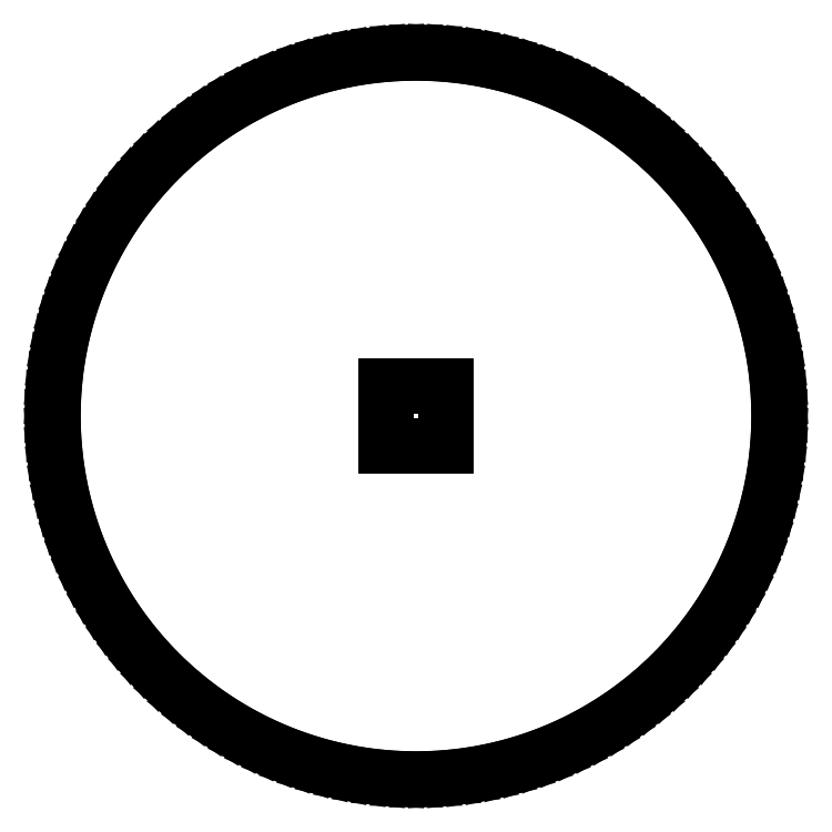
<metadata>
{"format":"dxf","ext":"dxf","renderer":"ezdxf+matplotlib","layout":"modelspace","background":"white","min_lineweight":24,"dpi":150}
</metadata>
<code>
0
SECTION
2
ENTITIES
0
LINE
8
0
10
1.472
20
-29.96
11
2.941
21
-29.86
0
LINE
8
0
10
2.941
20
-29.86
11
4.402
21
-29.68
0
LINE
8
0
10
4.402
20
-29.68
11
5.853
21
-29.42
0
LINE
8
0
10
5.853
20
-29.42
11
7.289
21
-29.1
0
LINE
8
0
10
7.289
20
-29.1
11
8.709
21
-28.71
0
LINE
8
0
10
8.709
20
-28.71
11
10.11
21
-28.25
0
LINE
8
0
10
10.11
20
-28.25
11
11.48
21
-27.72
0
LINE
8
0
10
11.48
20
-27.72
11
12.83
21
-27.12
0
LINE
8
0
10
12.83
20
-27.12
11
14.14
21
-26.46
0
LINE
8
0
10
14.14
20
-26.46
11
15.42
21
-25.73
0
LINE
8
0
10
15.42
20
-25.73
11
16.67
21
-24.94
0
LINE
8
0
10
16.67
20
-24.94
11
17.87
21
-24.1
0
LINE
8
0
10
17.87
20
-24.1
11
19.03
21
-23.19
0
LINE
8
0
10
19.03
20
-23.19
11
20.15
21
-22.23
0
LINE
8
0
10
20.15
20
-22.23
11
21.21
21
-21.21
0
LINE
8
0
10
21.21
20
-21.21
11
22.23
21
-20.15
0
LINE
8
0
10
22.23
20
-20.15
11
23.19
21
-19.03
0
LINE
8
0
10
23.19
20
-19.03
11
24.1
21
-17.87
0
LINE
8
0
10
24.1
20
-17.87
11
24.94
21
-16.67
0
LINE
8
0
10
24.94
20
-16.67
11
25.73
21
-15.42
0
LINE
8
0
10
25.73
20
-15.42
11
26.46
21
-14.14
0
LINE
8
0
10
26.46
20
-14.14
11
27.12
21
-12.83
0
LINE
8
0
10
27.12
20
-12.83
11
27.72
21
-11.48
0
LINE
8
0
10
27.72
20
-11.48
11
28.25
21
-10.11
0
LINE
8
0
10
28.25
20
-10.11
11
28.71
21
-8.709
0
LINE
8
0
10
28.71
20
-8.709
11
29.1
21
-7.289
0
LINE
8
0
10
29.1
20
-7.289
11
29.42
21
-5.853
0
LINE
8
0
10
29.42
20
-5.853
11
29.68
21
-4.402
0
LINE
8
0
10
29.68
20
-4.402
11
29.86
21
-2.941
0
LINE
8
0
10
29.86
20
-2.941
11
29.96
21
-1.472
0
LINE
8
0
10
29.96
20
-1.472
11
30
21
0
0
LINE
8
0
10
30
20
0
11
29.96
21
1.472
0
LINE
8
0
10
29.96
20
1.472
11
29.86
21
2.941
0
LINE
8
0
10
29.86
20
2.941
11
29.68
21
4.402
0
LINE
8
0
10
29.68
20
4.402
11
29.42
21
5.853
0
LINE
8
0
10
29.42
20
5.853
11
29.1
21
7.289
0
LINE
8
0
10
29.1
20
7.289
11
28.71
21
8.709
0
LINE
8
0
10
28.71
20
8.709
11
28.25
21
10.11
0
LINE
8
0
10
28.25
20
10.11
11
27.72
21
11.48
0
LINE
8
0
10
27.72
20
11.48
11
27.12
21
12.83
0
LINE
8
0
10
27.12
20
12.83
11
26.46
21
14.14
0
LINE
8
0
10
26.46
20
14.14
11
25.73
21
15.42
0
LINE
8
0
10
25.73
20
15.42
11
24.94
21
16.67
0
LINE
8
0
10
24.94
20
16.67
11
24.1
21
17.87
0
LINE
8
0
10
24.1
20
17.87
11
23.19
21
19.03
0
LINE
8
0
10
23.19
20
19.03
11
22.23
21
20.15
0
LINE
8
0
10
22.23
20
20.15
11
21.21
21
21.21
0
LINE
8
0
10
21.21
20
21.21
11
20.15
21
22.23
0
LINE
8
0
10
20.15
20
22.23
11
19.03
21
23.19
0
LINE
8
0
10
19.03
20
23.19
11
17.87
21
24.1
0
LINE
8
0
10
17.87
20
24.1
11
16.67
21
24.94
0
LINE
8
0
10
16.67
20
24.94
11
15.42
21
25.73
0
LINE
8
0
10
15.42
20
25.73
11
14.14
21
26.46
0
LINE
8
0
10
14.14
20
26.46
11
12.83
21
27.12
0
LINE
8
0
10
12.83
20
27.12
11
11.48
21
27.72
0
LINE
8
0
10
11.48
20
27.72
11
10.11
21
28.25
0
LINE
8
0
10
10.11
20
28.25
11
8.709
21
28.71
0
LINE
8
0
10
8.709
20
28.71
11
7.289
21
29.1
0
LINE
8
0
10
7.289
20
29.1
11
5.853
21
29.42
0
LINE
8
0
10
5.853
20
29.42
11
4.402
21
29.68
0
LINE
8
0
10
4.402
20
29.68
11
2.941
21
29.86
0
LINE
8
0
10
2.941
20
29.86
11
1.472
21
29.96
0
LINE
8
0
10
1.472
20
29.96
11
0
21
30
0
LINE
8
0
10
0
20
30
11
-1.472
21
29.96
0
LINE
8
0
10
-1.472
20
29.96
11
-2.941
21
29.86
0
LINE
8
0
10
-2.941
20
29.86
11
-4.402
21
29.68
0
LINE
8
0
10
-4.402
20
29.68
11
-5.853
21
29.42
0
LINE
8
0
10
-5.853
20
29.42
11
-7.289
21
29.1
0
LINE
8
0
10
-7.289
20
29.1
11
-8.709
21
28.71
0
LINE
8
0
10
-8.709
20
28.71
11
-10.11
21
28.25
0
LINE
8
0
10
-10.11
20
28.25
11
-11.48
21
27.72
0
LINE
8
0
10
-11.48
20
27.72
11
-12.83
21
27.12
0
LINE
8
0
10
-12.83
20
27.12
11
-14.14
21
26.46
0
LINE
8
0
10
-14.14
20
26.46
11
-15.42
21
25.73
0
LINE
8
0
10
-15.42
20
25.73
11
-16.67
21
24.94
0
LINE
8
0
10
-16.67
20
24.94
11
-17.87
21
24.1
0
LINE
8
0
10
-17.87
20
24.1
11
-19.03
21
23.19
0
LINE
8
0
10
-19.03
20
23.19
11
-20.15
21
22.23
0
LINE
8
0
10
-20.15
20
22.23
11
-21.21
21
21.21
0
LINE
8
0
10
-21.21
20
21.21
11
-22.23
21
20.15
0
LINE
8
0
10
-22.23
20
20.15
11
-23.19
21
19.03
0
LINE
8
0
10
-23.19
20
19.03
11
-24.1
21
17.87
0
LINE
8
0
10
-24.1
20
17.87
11
-24.94
21
16.67
0
LINE
8
0
10
-24.94
20
16.67
11
-25.73
21
15.42
0
LINE
8
0
10
-25.73
20
15.42
11
-26.46
21
14.14
0
LINE
8
0
10
-26.46
20
14.14
11
-27.12
21
12.83
0
LINE
8
0
10
-27.12
20
12.83
11
-27.72
21
11.48
0
LINE
8
0
10
-27.72
20
11.48
11
-28.25
21
10.11
0
LINE
8
0
10
-28.25
20
10.11
11
-28.71
21
8.709
0
LINE
8
0
10
-28.71
20
8.709
11
-29.1
21
7.289
0
LINE
8
0
10
-29.1
20
7.289
11
-29.42
21
5.853
0
LINE
8
0
10
-29.42
20
5.853
11
-29.68
21
4.402
0
LINE
8
0
10
-29.68
20
4.402
11
-29.86
21
2.941
0
LINE
8
0
10
-29.86
20
2.941
11
-29.96
21
1.472
0
LINE
8
0
10
-29.96
20
1.472
11
-30
21
0
0
LINE
8
0
10
-30
20
0
11
-29.96
21
-1.472
0
LINE
8
0
10
-29.96
20
-1.472
11
-29.86
21
-2.941
0
LINE
8
0
10
-29.86
20
-2.941
11
-29.68
21
-4.402
0
LINE
8
0
10
-29.68
20
-4.402
11
-29.42
21
-5.853
0
LINE
8
0
10
-29.42
20
-5.853
11
-29.1
21
-7.289
0
LINE
8
0
10
-29.1
20
-7.289
11
-28.71
21
-8.709
0
LINE
8
0
10
-28.71
20
-8.709
11
-28.25
21
-10.11
0
LINE
8
0
10
-28.25
20
-10.11
11
-27.72
21
-11.48
0
LINE
8
0
10
-27.72
20
-11.48
11
-27.12
21
-12.83
0
LINE
8
0
10
-27.12
20
-12.83
11
-26.46
21
-14.14
0
LINE
8
0
10
-26.46
20
-14.14
11
-25.73
21
-15.42
0
LINE
8
0
10
-25.73
20
-15.42
11
-24.94
21
-16.67
0
LINE
8
0
10
-24.94
20
-16.67
11
-24.1
21
-17.87
0
LINE
8
0
10
-24.1
20
-17.87
11
-23.19
21
-19.03
0
LINE
8
0
10
-23.19
20
-19.03
11
-22.23
21
-20.15
0
LINE
8
0
10
-22.23
20
-20.15
11
-21.21
21
-21.21
0
LINE
8
0
10
-21.21
20
-21.21
11
-20.15
21
-22.23
0
LINE
8
0
10
-20.15
20
-22.23
11
-19.03
21
-23.19
0
LINE
8
0
10
-19.03
20
-23.19
11
-17.87
21
-24.1
0
LINE
8
0
10
-17.87
20
-24.1
11
-16.67
21
-24.94
0
LINE
8
0
10
-16.67
20
-24.94
11
-15.42
21
-25.73
0
LINE
8
0
10
-15.42
20
-25.73
11
-14.14
21
-26.46
0
LINE
8
0
10
-14.14
20
-26.46
11
-12.83
21
-27.12
0
LINE
8
0
10
-12.83
20
-27.12
11
-11.48
21
-27.72
0
LINE
8
0
10
-11.48
20
-27.72
11
-10.11
21
-28.25
0
LINE
8
0
10
-10.11
20
-28.25
11
-8.709
21
-28.71
0
LINE
8
0
10
-8.709
20
-28.71
11
-7.289
21
-29.1
0
LINE
8
0
10
-7.289
20
-29.1
11
-5.853
21
-29.42
0
LINE
8
0
10
-5.853
20
-29.42
11
-4.402
21
-29.68
0
LINE
8
0
10
-4.402
20
-29.68
11
-2.941
21
-29.86
0
LINE
8
0
10
-2.941
20
-29.86
11
-1.472
21
-29.96
0
LINE
8
0
10
-1.472
20
-29.96
11
0
21
-30
0
LINE
8
0
10
0
20
-30
11
1.472
21
-29.96
0
LINE
8
0
10
-2.5
20
-2.5
11
-2.5
21
2.5
0
LINE
8
0
10
-2.5
20
2.5
11
2.5
21
2.5
0
LINE
8
0
10
2.5
20
2.5
11
2.5
21
-2.5
0
LINE
8
0
10
2.5
20
-2.5
11
-2.5
21
-2.5
0
ENDSEC
0
EOF

</code>
